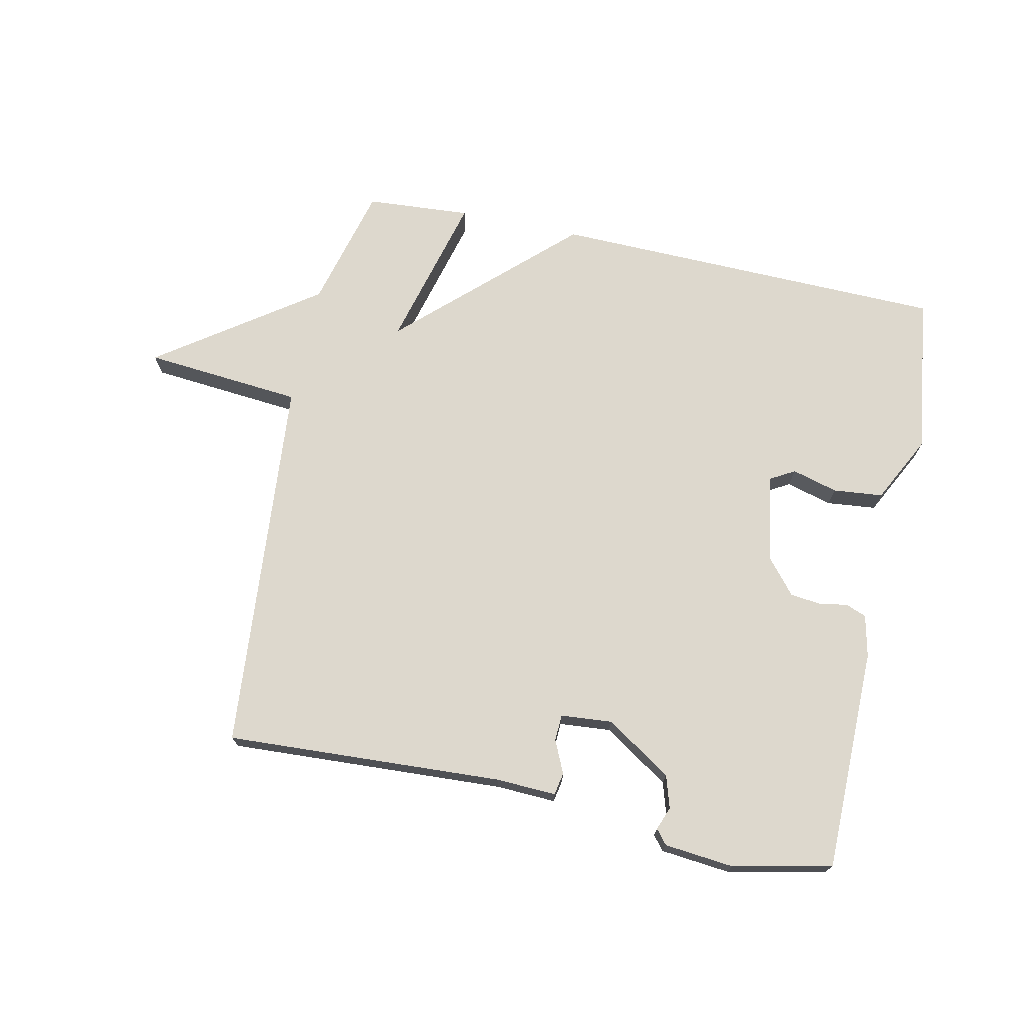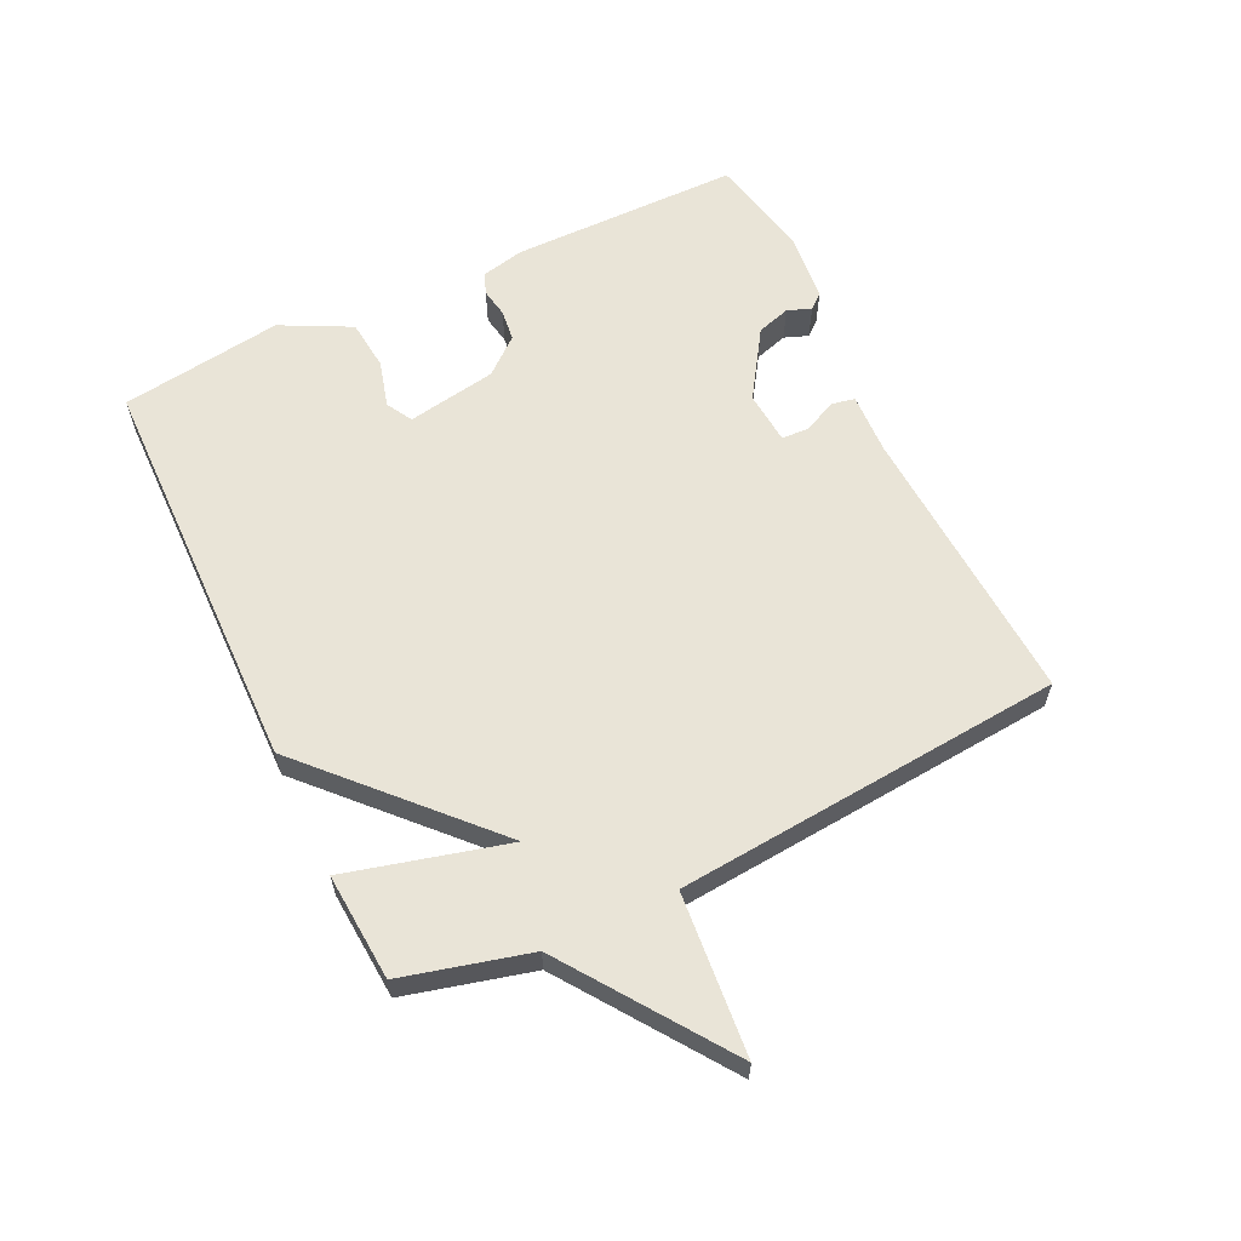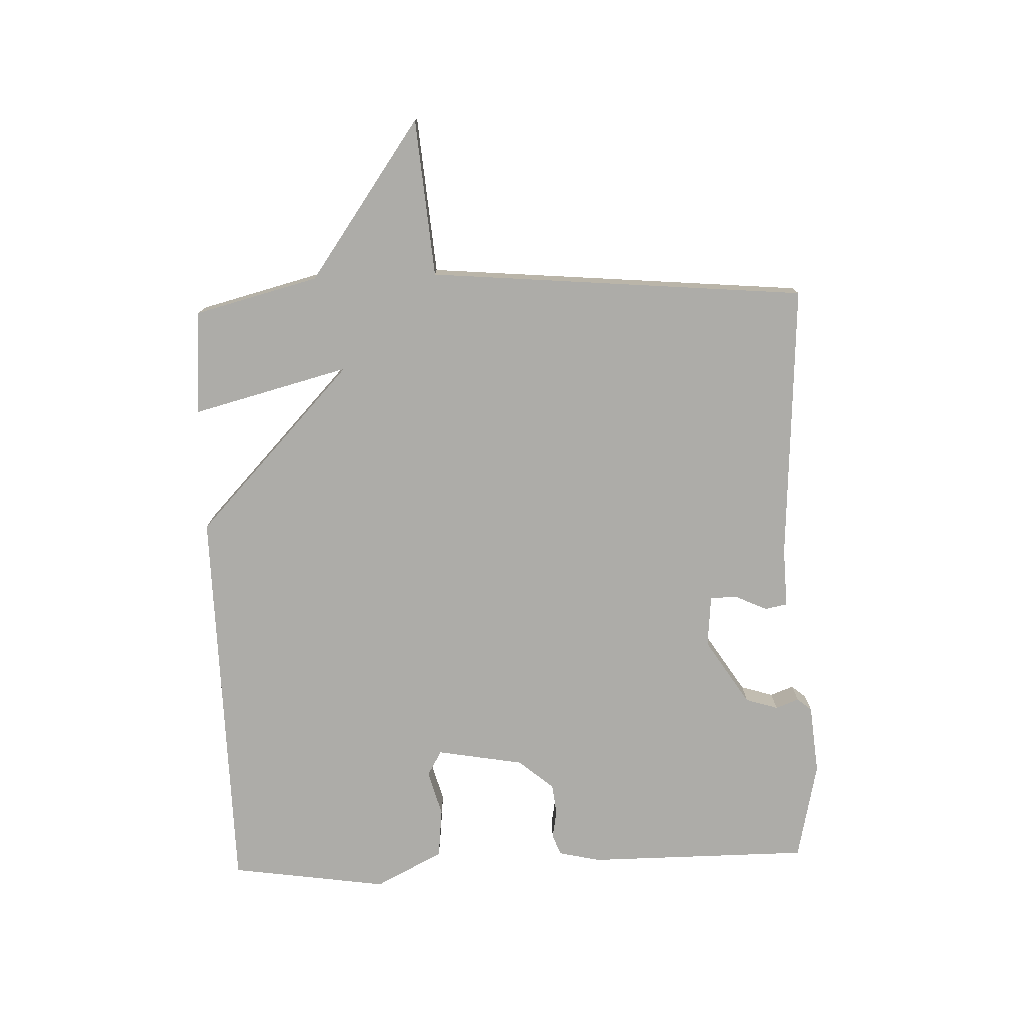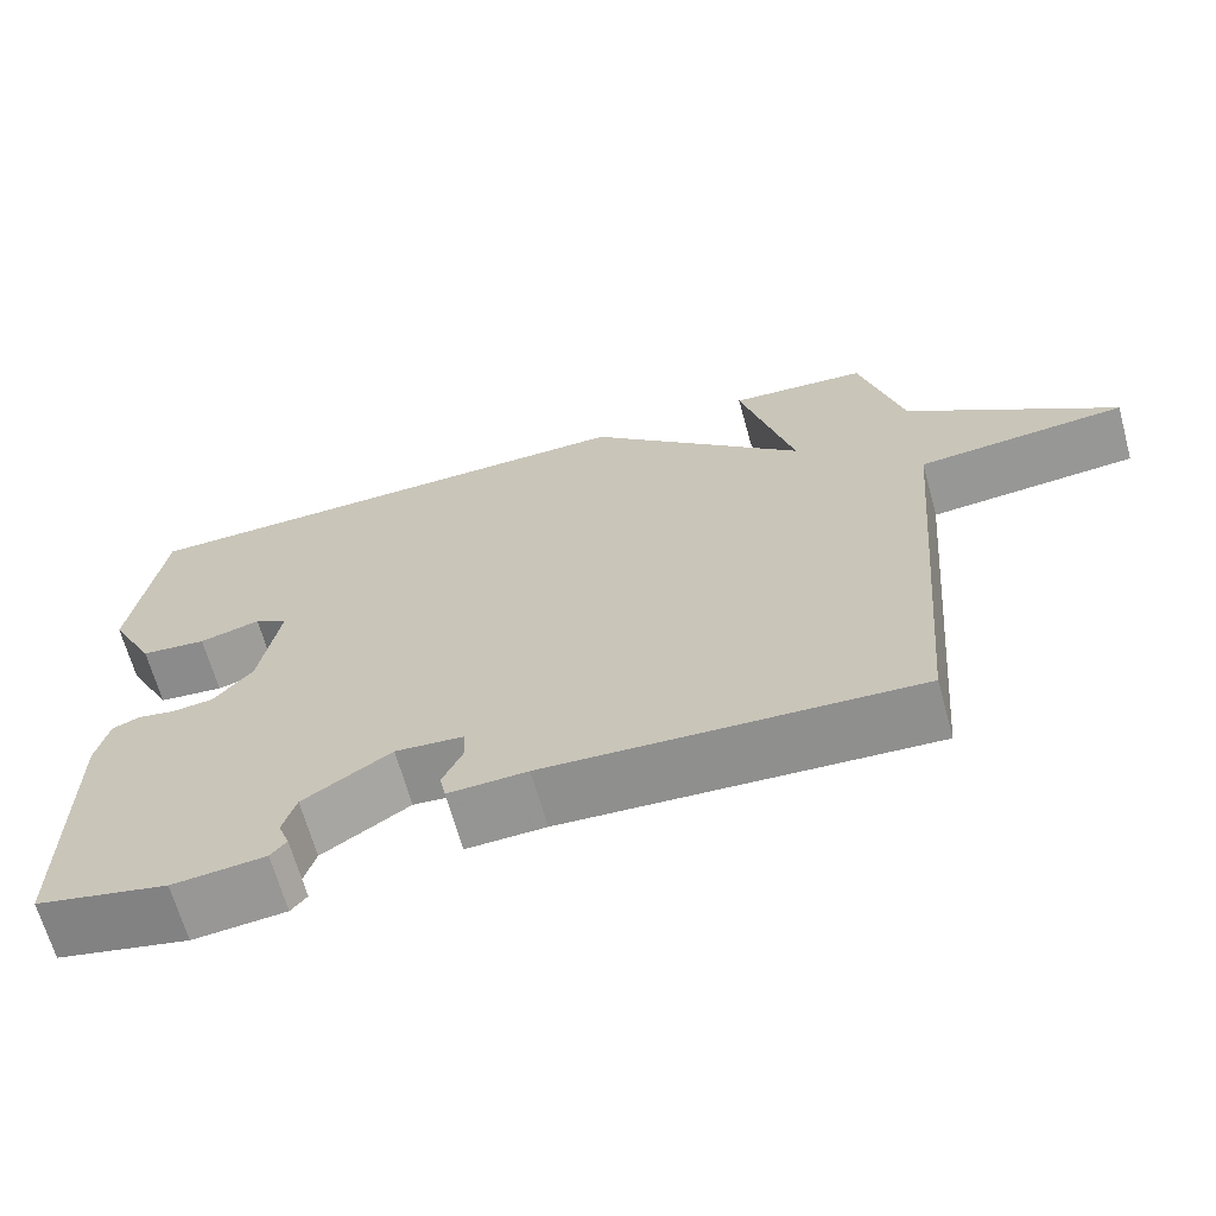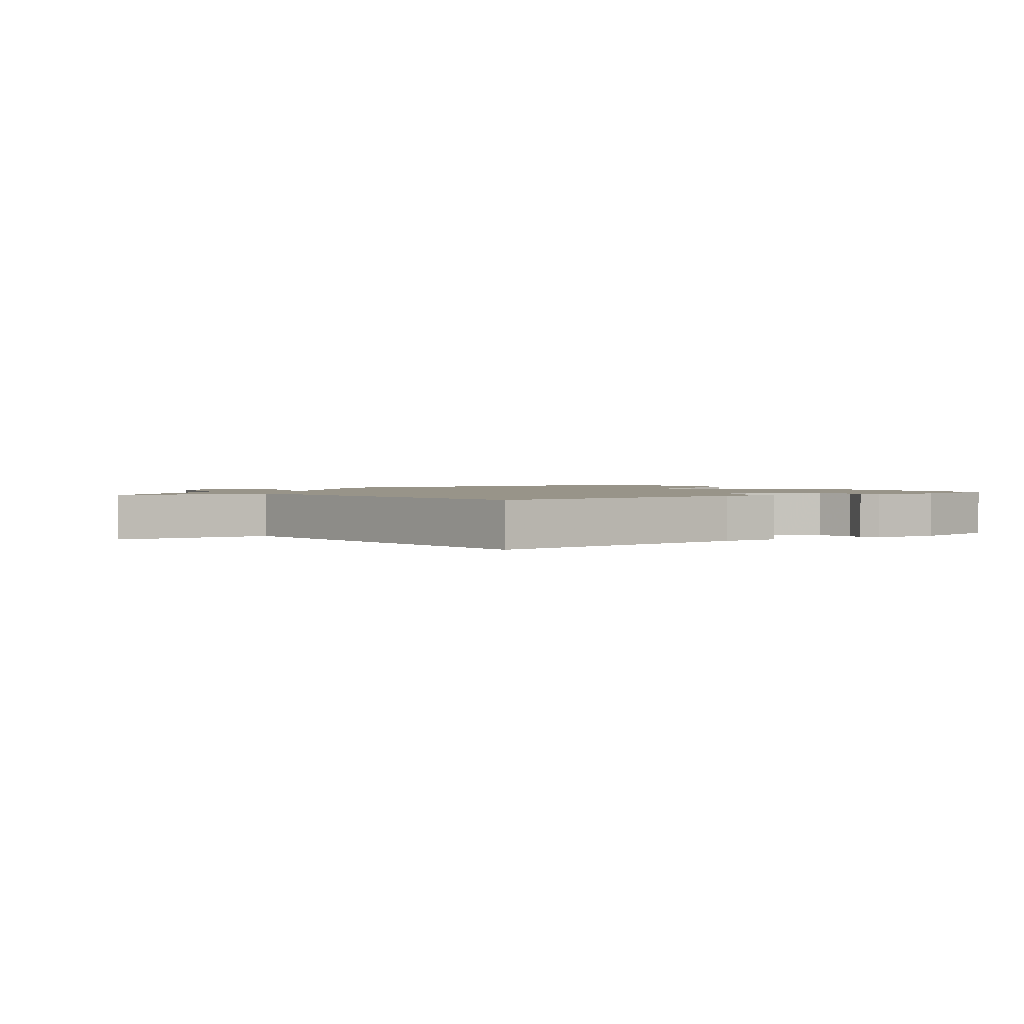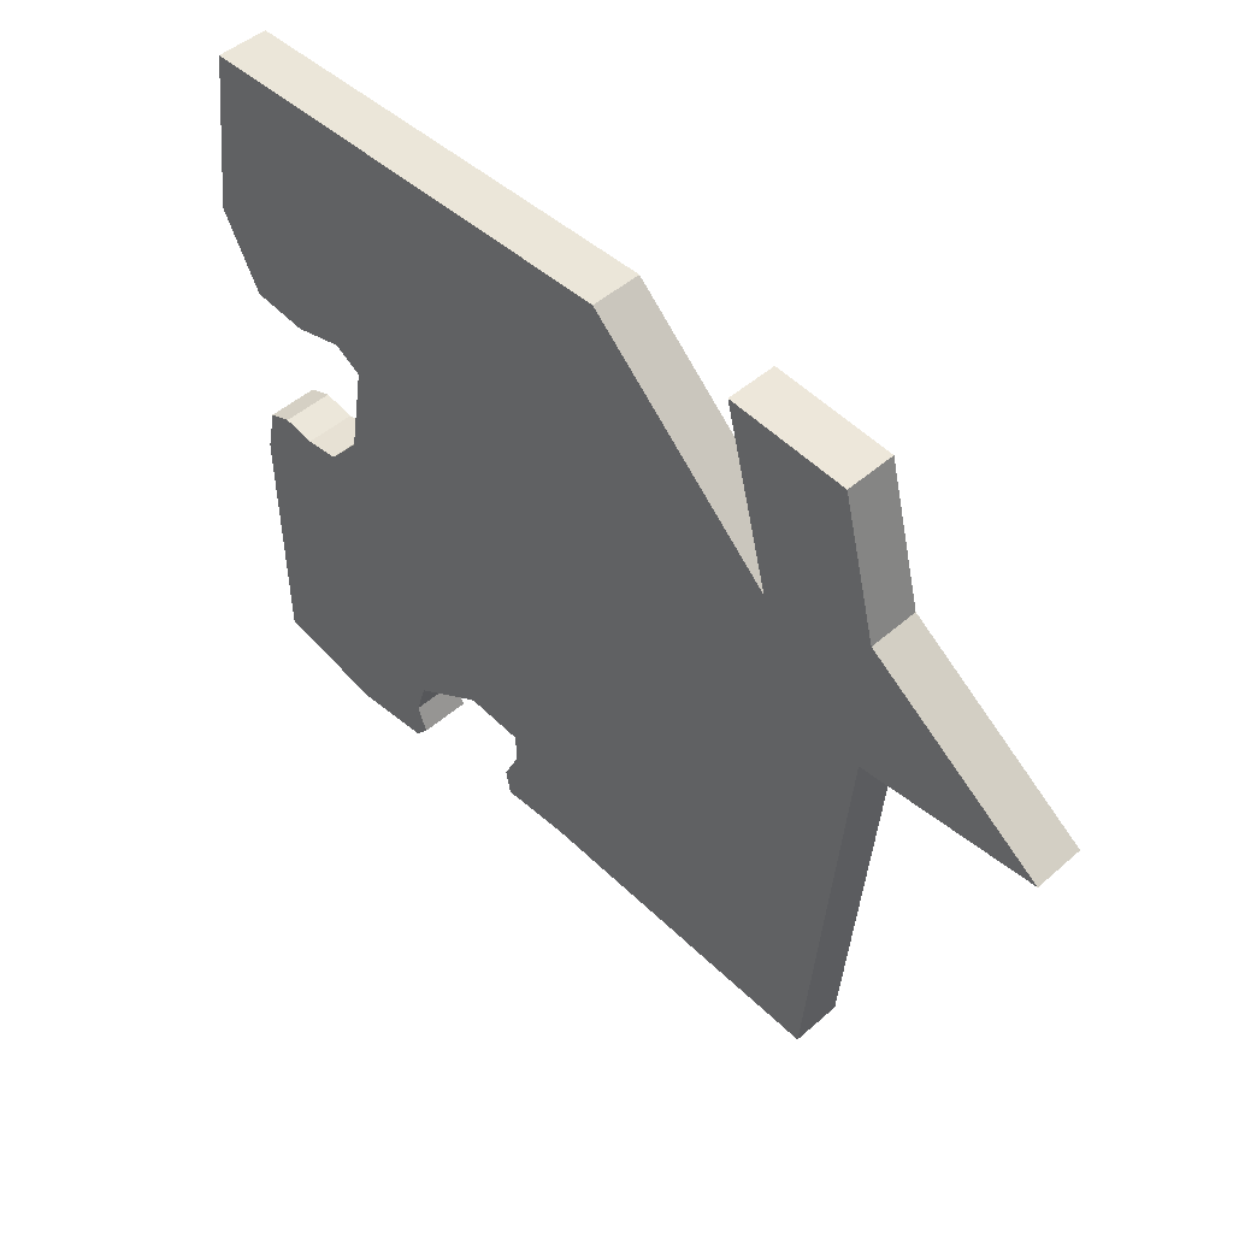
<metadata>
{"format":"obj","ext":"obj","renderer":"f3d","projection":"perspective","resolution":1024,"background":"white","views":[{"elev":72.3,"azim":-167.9,"up":"+Y"},{"elev":61.1,"azim":64.4,"up":"+Y"},{"elev":-76.6,"azim":91.9,"up":"+Y"},{"elev":-66.4,"azim":15.5,"up":"+Z"},{"elev":1.7,"azim":144.1,"up":"+Y"},{"elev":48.2,"azim":45.7,"up":"+Z"}]}
</metadata>
<code>
v -0.5 0.07 0.5
v 0.133 0.07 0.512
v 0.398 0.07 0.263
v 0.333 0.07 0.512
v 0.5 0.07 0.5
v 0.551 0.07 0.303
v 0.803 0.07 0.125
v 0.551 0.07 0.103
v 0.5 0.07 -0.5
v 0.057 0.07 -0.476
v -0.038 0.07 -0.48
v -0.045 0.07 -0.444
v -0.021 0.07 -0.392
v -0.023 0.07 -0.35
v -0.105 0.07 -0.343
v -0.21 0.07 -0.411
v -0.226 0.07 -0.463
v -0.212 0.07 -0.5
v -0.231 0.07 -0.523
v -0.342 0.07 -0.534
v -0.5 0.07 -0.5
v -0.502 0.07 -0.144
v -0.487 0.07 -0.077
v -0.454 0.07 -0.064
v -0.409 0.07 -0.072
v -0.36 0.07 -0.066
v -0.313 0.07 -0.01
v -0.289 0.07 0.129
v -0.329 0.07 0.152
v -0.402 0.07 0.132
v -0.481 0.07 0.14
v -0.536 0.07 0.248
v -0.5 0 0.5
v 0.133 0 0.512
v 0.398 0 0.263
v 0.333 0 0.512
v 0.5 0 0.5
v 0.551 0 0.303
v 0.803 0 0.125
v 0.551 0 0.103
v 0.5 0 -0.5
v 0.057 0 -0.476
v -0.038 0 -0.48
v -0.045 0 -0.444
v -0.021 0 -0.392
v -0.023 0 -0.35
v -0.105 0 -0.343
v -0.21 0 -0.411
v -0.226 0 -0.463
v -0.212 0 -0.5
v -0.231 0 -0.523
v -0.342 0 -0.534
v -0.5 0 -0.5
v -0.502 0 -0.144
v -0.487 0 -0.077
v -0.454 0 -0.064
v -0.409 0 -0.072
v -0.36 0 -0.066
v -0.313 0 -0.01
v -0.289 0 0.129
v -0.329 0 0.152
v -0.402 0 0.132
v -0.481 0 0.14
v -0.536 0 0.248
f 32 1 2
f 31 32 2
f 30 31 2
f 29 30 2
f 28 29 2 3
f 27 28 3
f 26 27 3
f 23 24 25
f 22 23 25
f 21 22 25
f 20 21 25
f 19 20 25
f 18 19 25
f 17 18 25
f 16 17 25 26
f 15 16 26 3
f 10 11 12 13
f 10 13 14
f 9 10 14
f 8 9 14
f 6 7 8
f 5 6 8
f 4 5 8
f 3 4 8
f 3 8 14 15
f 34 33 64
f 34 64 63
f 34 63 62
f 34 62 61
f 35 34 61 60
f 35 60 59
f 35 59 58
f 57 56 55
f 57 55 54
f 57 54 53
f 57 53 52
f 57 52 51
f 57 51 50
f 57 50 49
f 58 57 49 48
f 35 58 48 47
f 45 44 43 42
f 46 45 42
f 46 42 41
f 46 41 40
f 40 39 38
f 40 38 37
f 40 37 36
f 40 36 35
f 47 46 40 35
f 1 33 34 2
f 2 34 35 3
f 3 35 36 4
f 4 36 37 5
f 5 37 38 6
f 6 38 39 7
f 7 39 40 8
f 8 40 41 9
f 9 41 42 10
f 10 42 43 11
f 11 43 44 12
f 12 44 45 13
f 13 45 46 14
f 14 46 47 15
f 15 47 48 16
f 16 48 49 17
f 17 49 50 18
f 18 50 51 19
f 19 51 52 20
f 20 52 53 21
f 21 53 54 22
f 22 54 55 23
f 23 55 56 24
f 24 56 57 25
f 25 57 58 26
f 26 58 59 27
f 27 59 60 28
f 28 60 61 29
f 29 61 62 30
f 30 62 63 31
f 31 63 64 32
f 32 64 33 1

</code>
